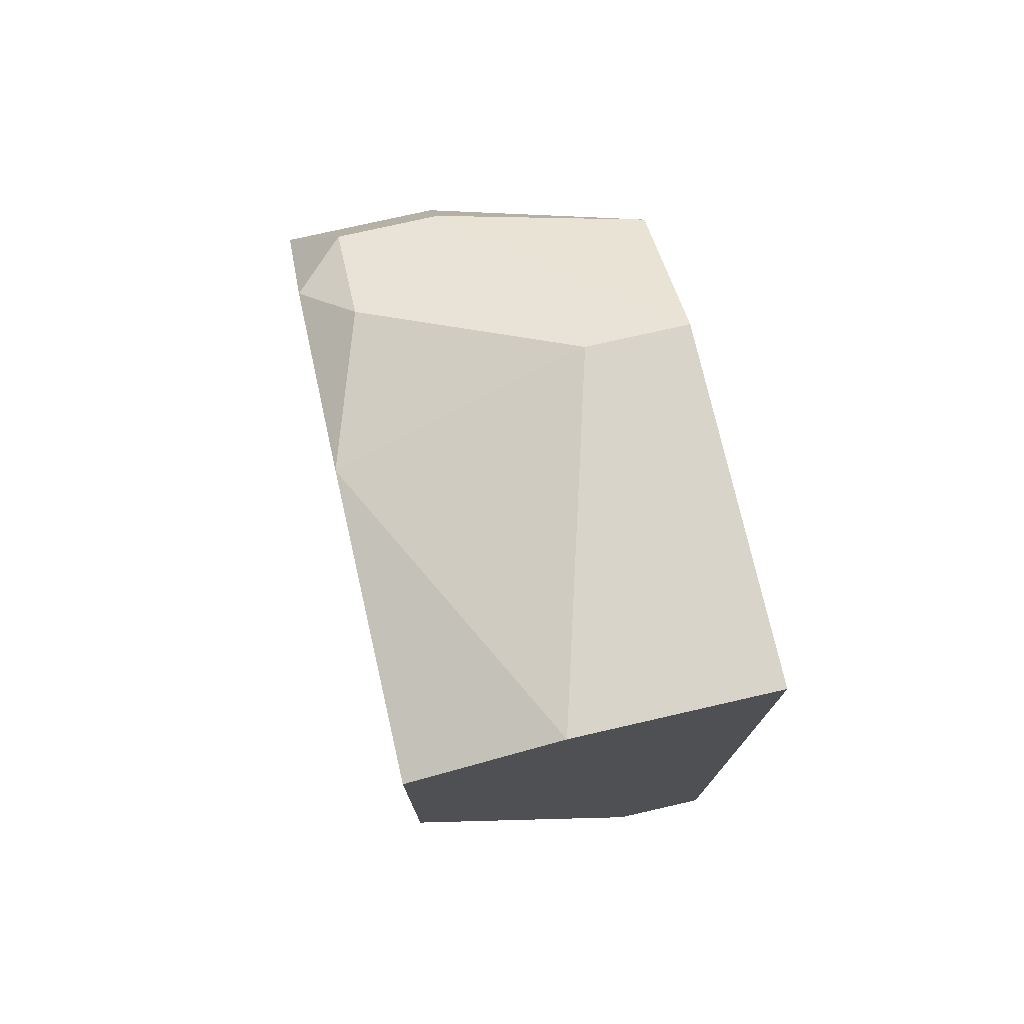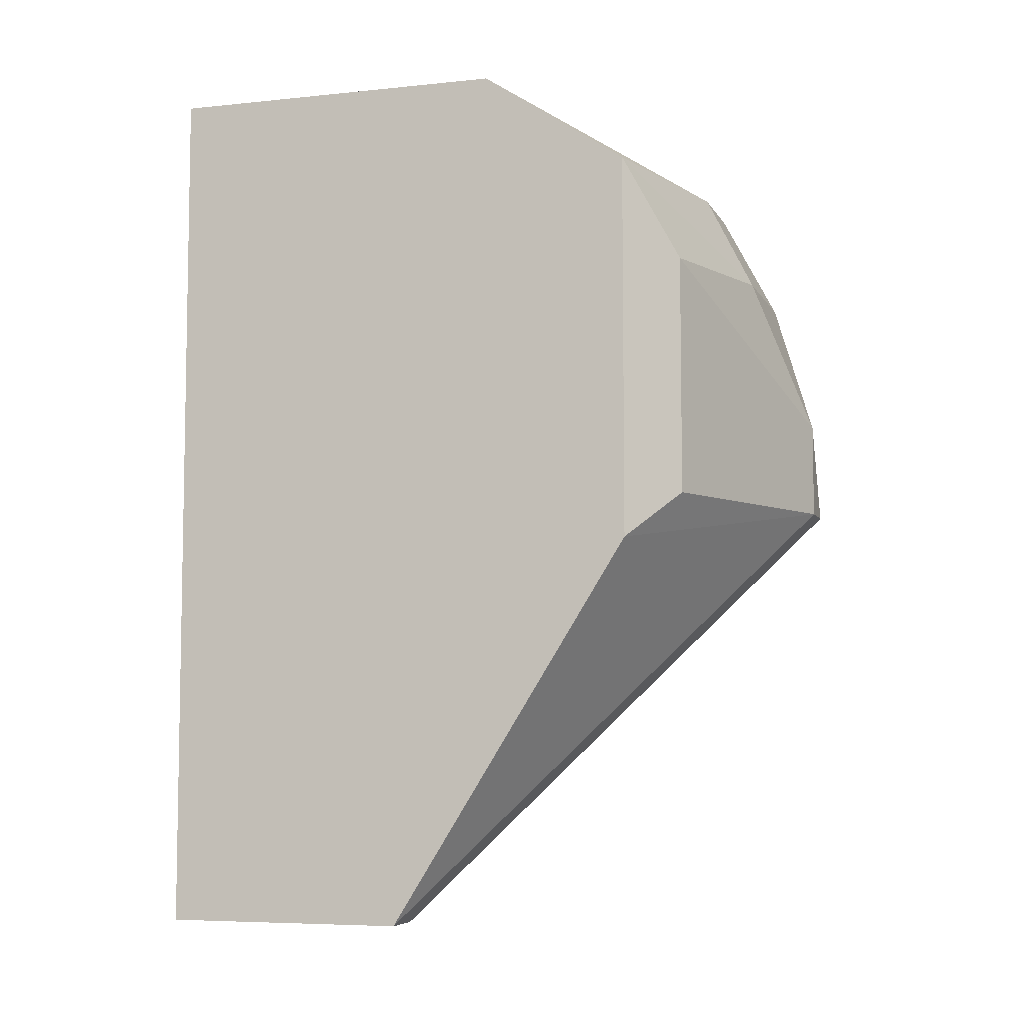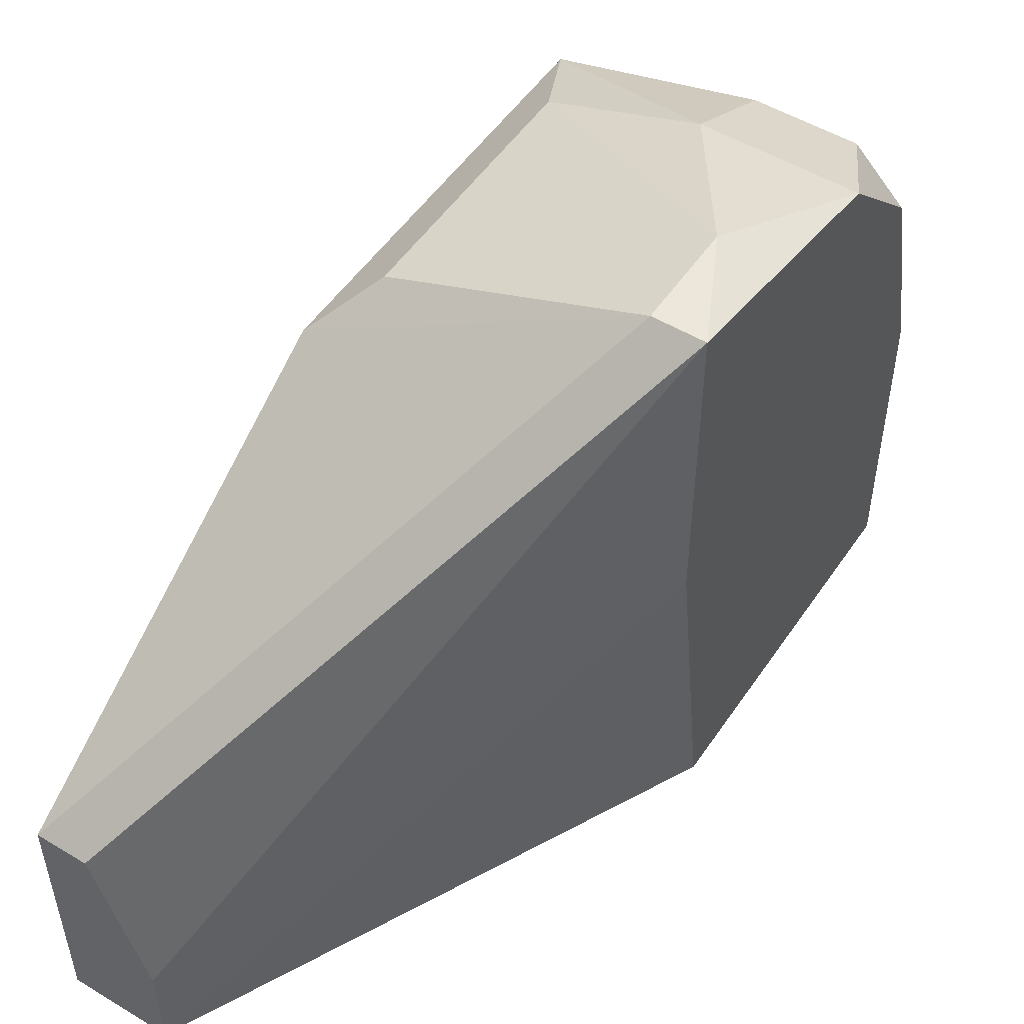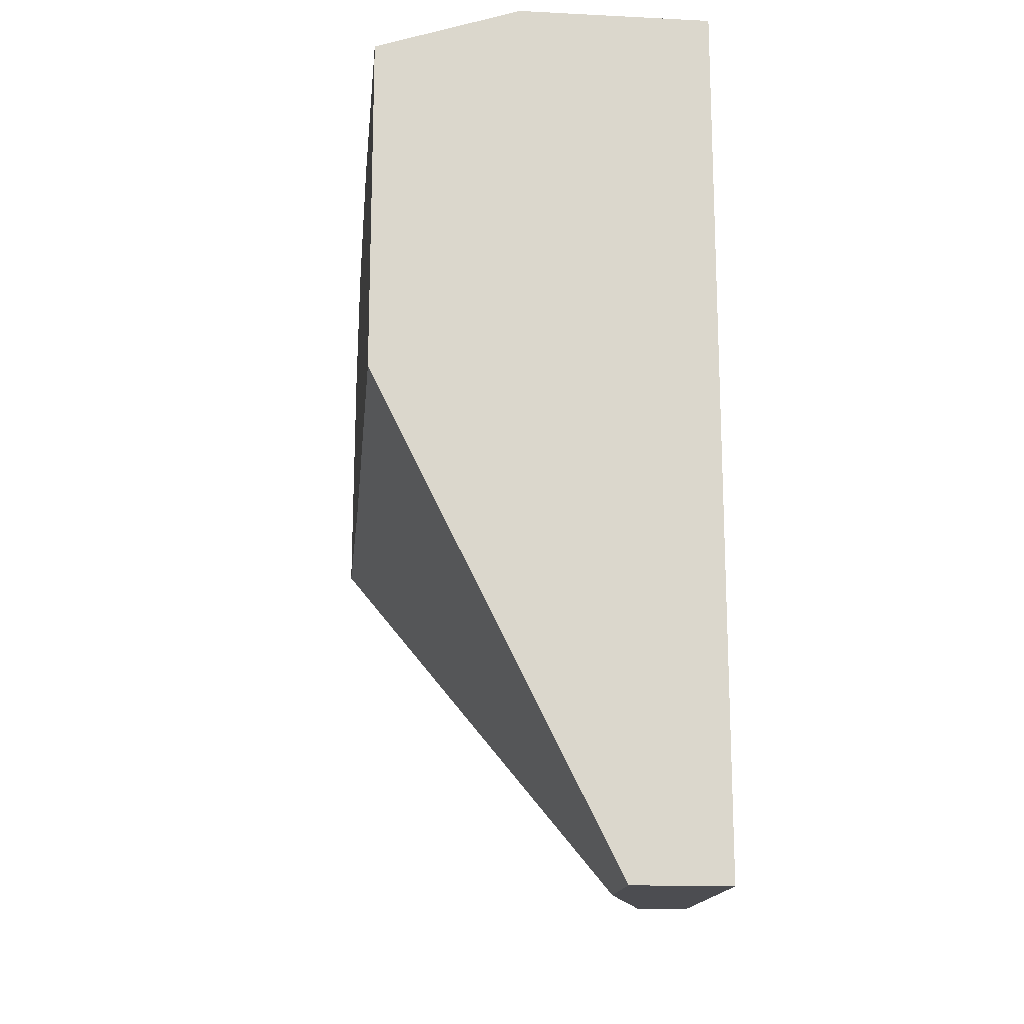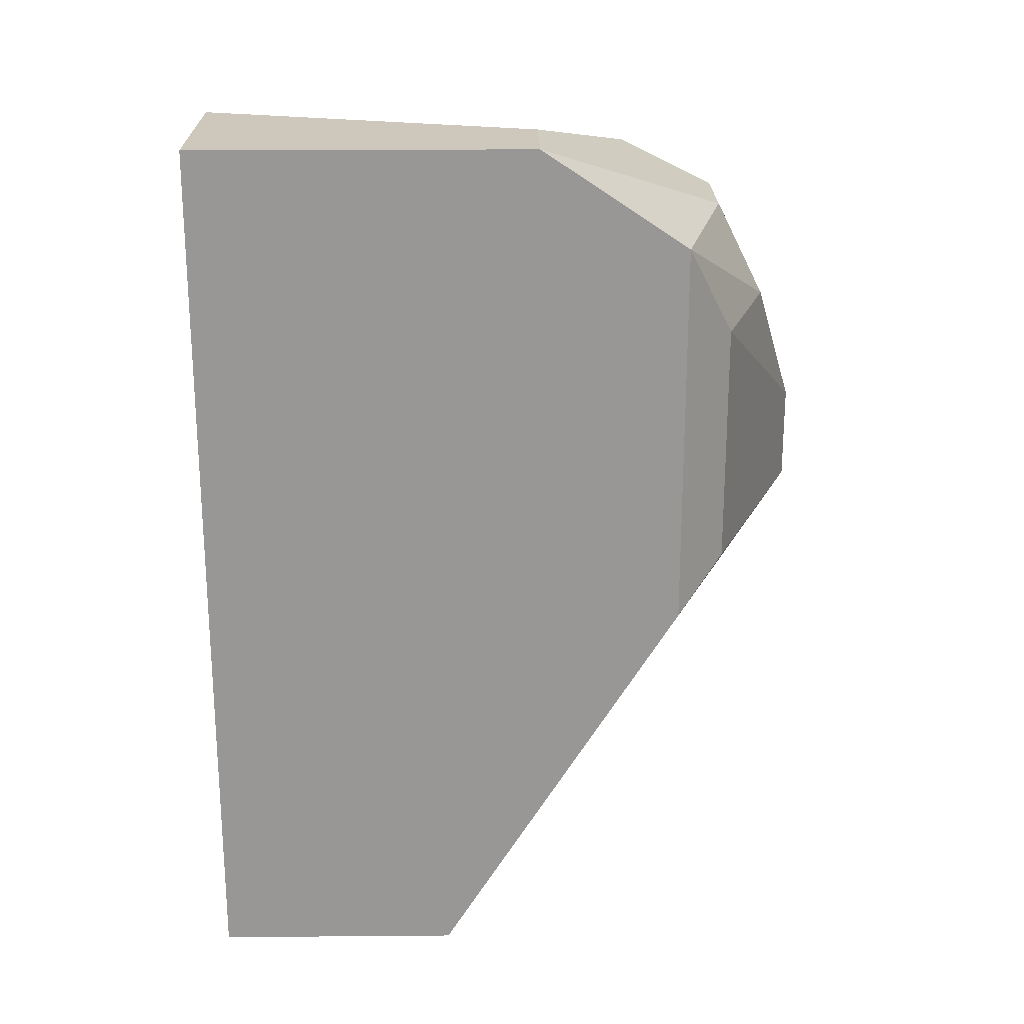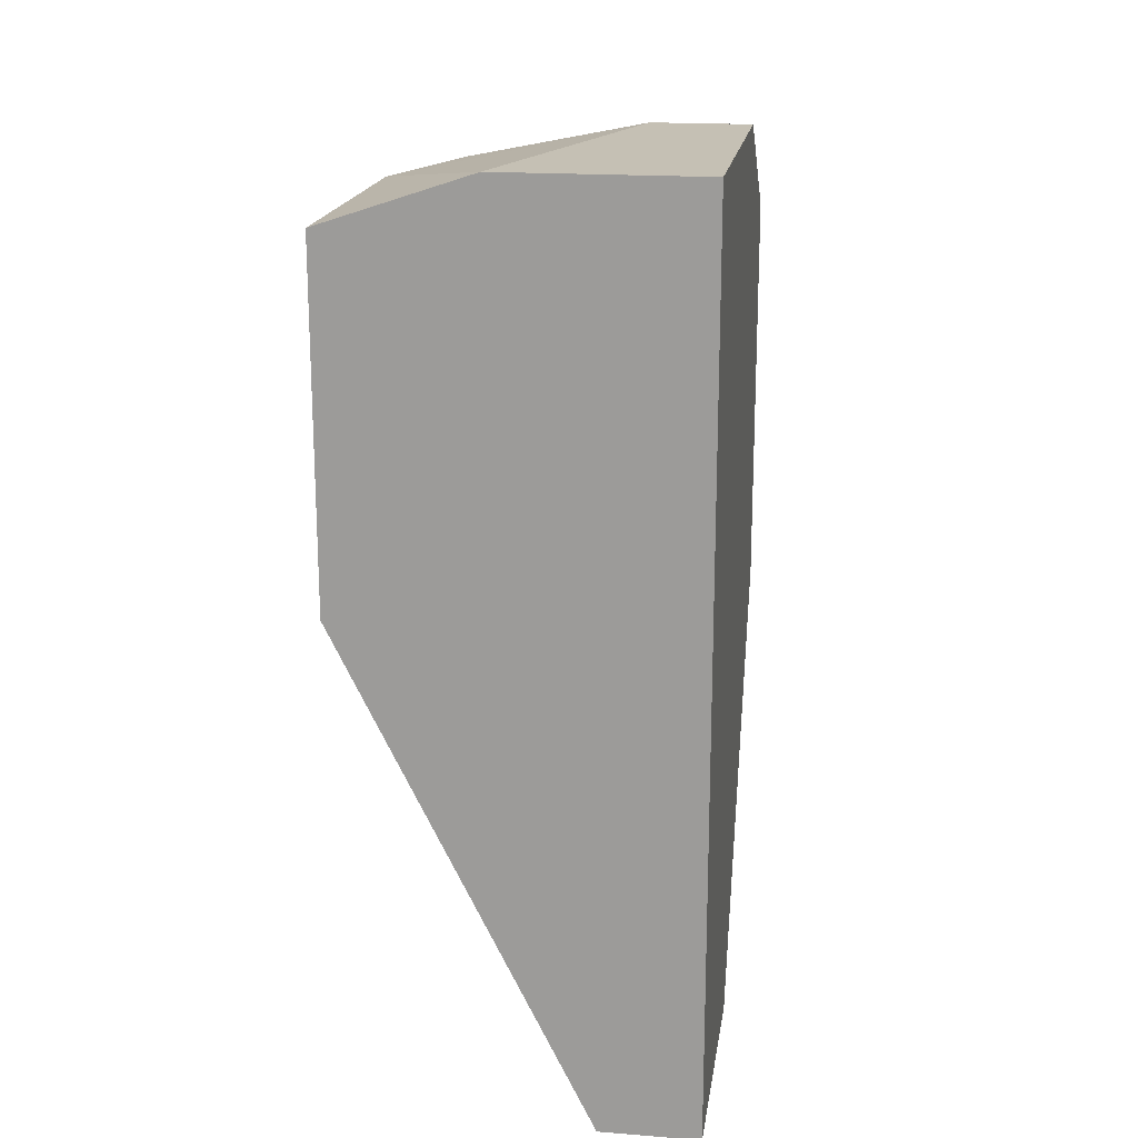
<metadata>
{"format":"obj","ext":"obj","renderer":"f3d","projection":"perspective","resolution":1024,"background":"white","views":[{"elev":75.5,"azim":-12.9,"up":"+Z"},{"elev":-6.4,"azim":107.2,"up":"+Z"},{"elev":51.6,"azim":-146.9,"up":"+Y"},{"elev":-16.2,"azim":-5.8,"up":"+Z"},{"elev":21.9,"azim":89.2,"up":"+Z"},{"elev":18.4,"azim":8.5,"up":"+Z"}]}
</metadata>
<code>
v -0.01169 0.000848 0.0593
v -0.01169 0.02124 0.05559
v -0.01169 0.02309 0.05188
v -0.004272 0.01382 0.0593
v -0.004272 0.000848 0.02593
v -0.004272 0.000848 0.0593
v -0.004272 0.01938 0.04077
v -0.004272 0.01938 0.05559
v -0.004272 0.01012 0.02593
v -0.006127 0.02124 0.04262
v -0.006127 0.02124 0.05188
v -0.006127 0.01012 0.02593
v -0.01539 0.02124 0.05559
v -0.01539 0.01753 0.05744
v -0.01539 0.02495 0.04262
v -0.01539 0.02495 0.04632
v -0.00798 0.004557 0.02593
v -0.00798 0.01382 0.0593
v -0.00798 0.000848 0.02593
v -0.01725 0.01382 0.04262
v -0.01725 0.000848 0.05744
v -0.01725 0.000848 0.04447
v -0.01725 0.01938 0.05559
v -0.01725 0.02309 0.05188
v -0.01725 0.02495 0.04262
v -0.01725 0.01197 0.05744
f 14 13 23
f 19 5 6
f 19 6 21
f 6 5 7
f 6 7 8
f 19 21 22
f 21 25 22
f 5 19 9
f 7 5 9
f 25 21 26
f 9 19 12
f 25 9 12
f 21 6 1
f 6 18 1
f 26 21 1
f 18 26 1
f 25 26 24
f 16 25 24
f 6 8 4
f 18 6 4
f 8 7 10
f 25 19 20
f 19 22 20
f 22 25 20
f 7 9 15
f 9 25 15
f 25 16 15
f 10 7 15
f 16 10 15
f 24 13 3
f 16 24 3
f 19 25 17
f 12 19 17
f 25 12 17
f 8 10 11
f 10 16 11
f 3 8 11
f 16 3 11
f 26 18 14
f 18 4 14
f 14 4 2
f 4 8 2
f 3 13 2
f 8 3 2
f 13 14 2
f 13 24 23
f 24 26 23
f 26 14 23

</code>
